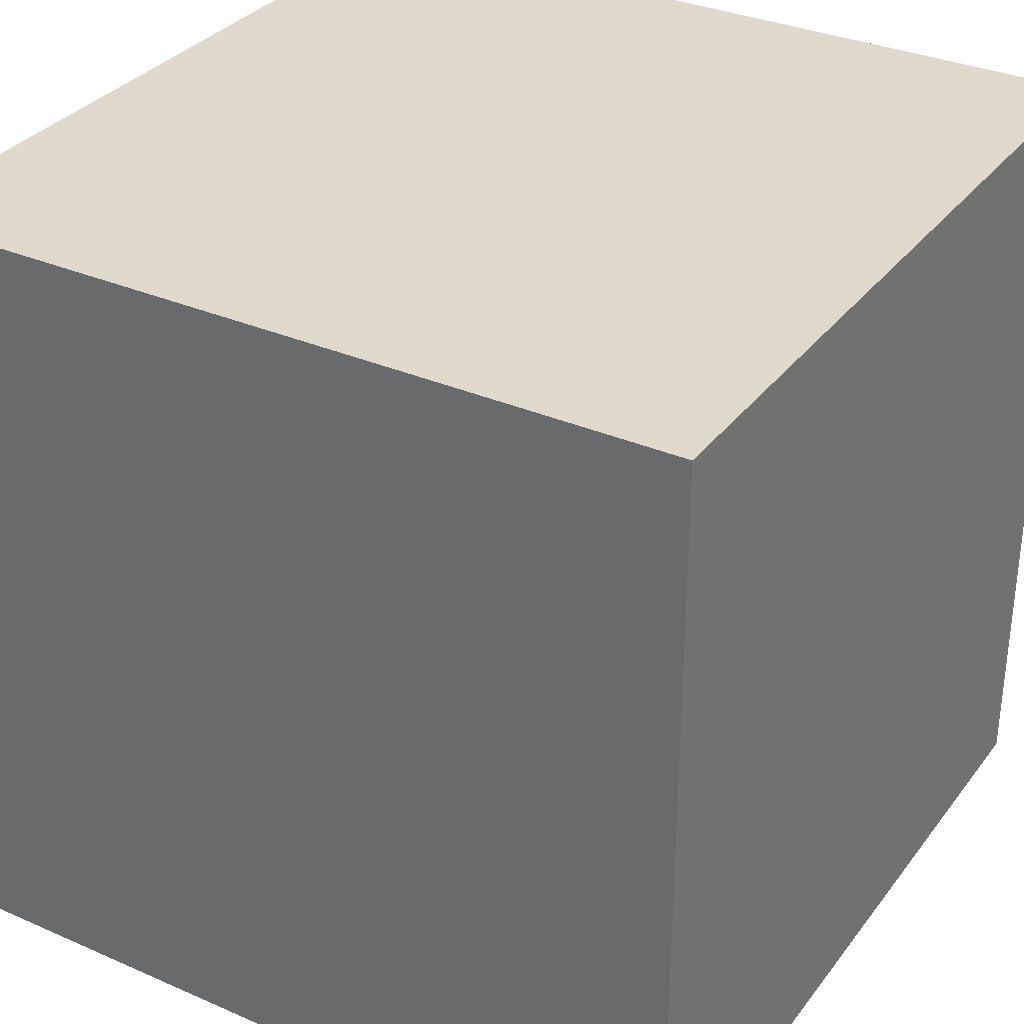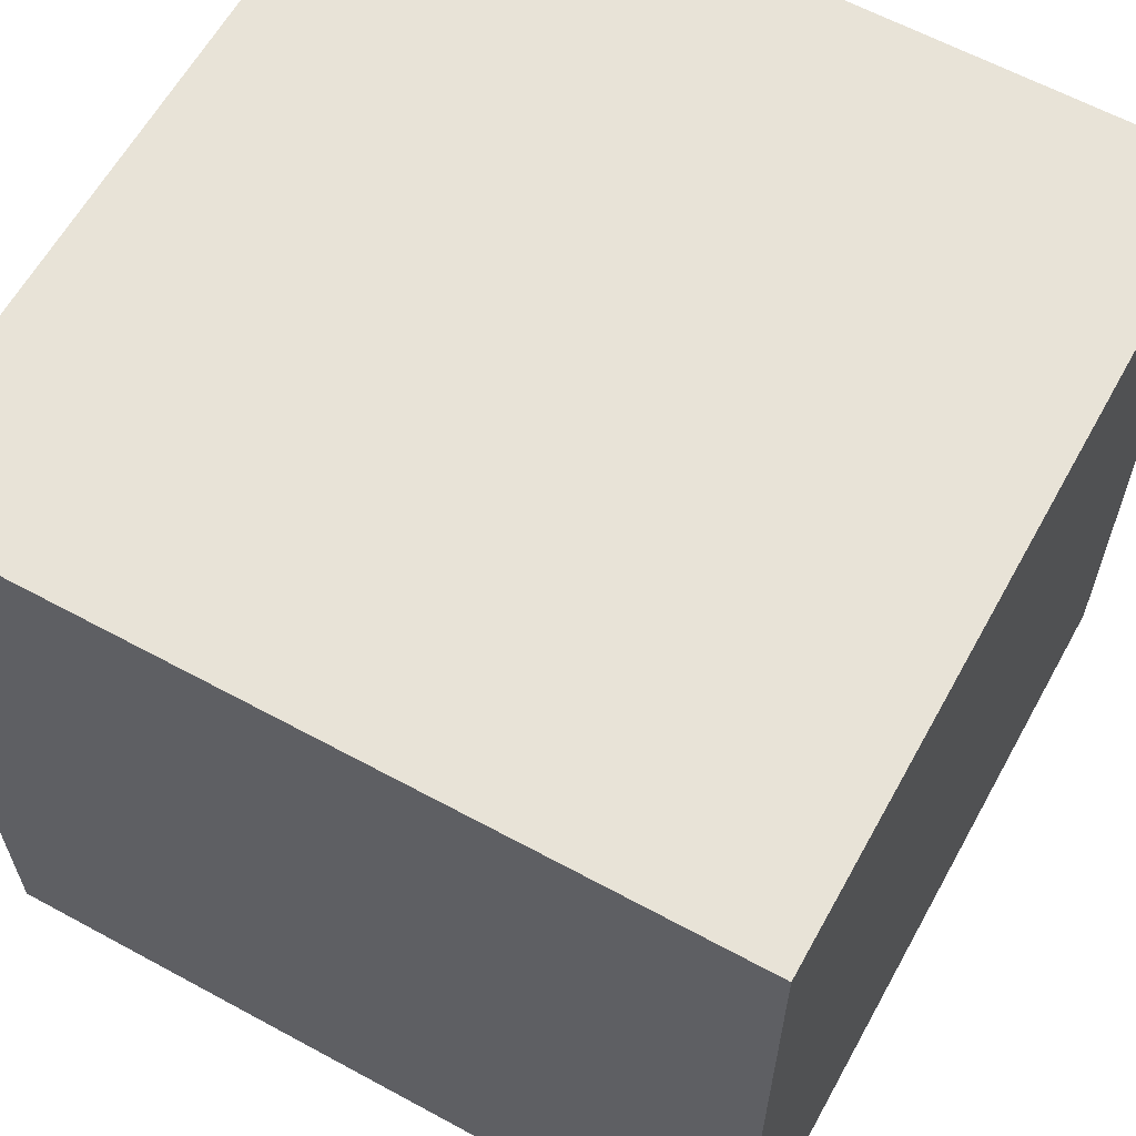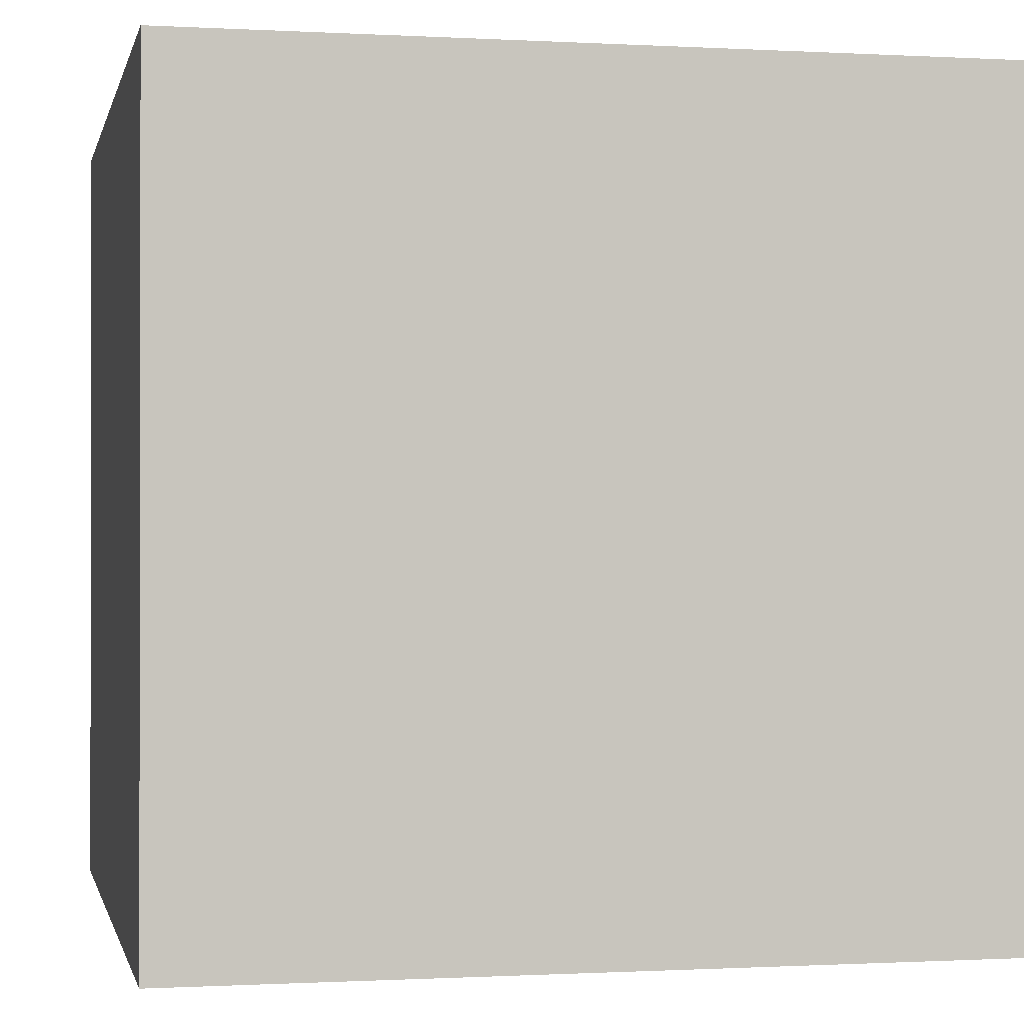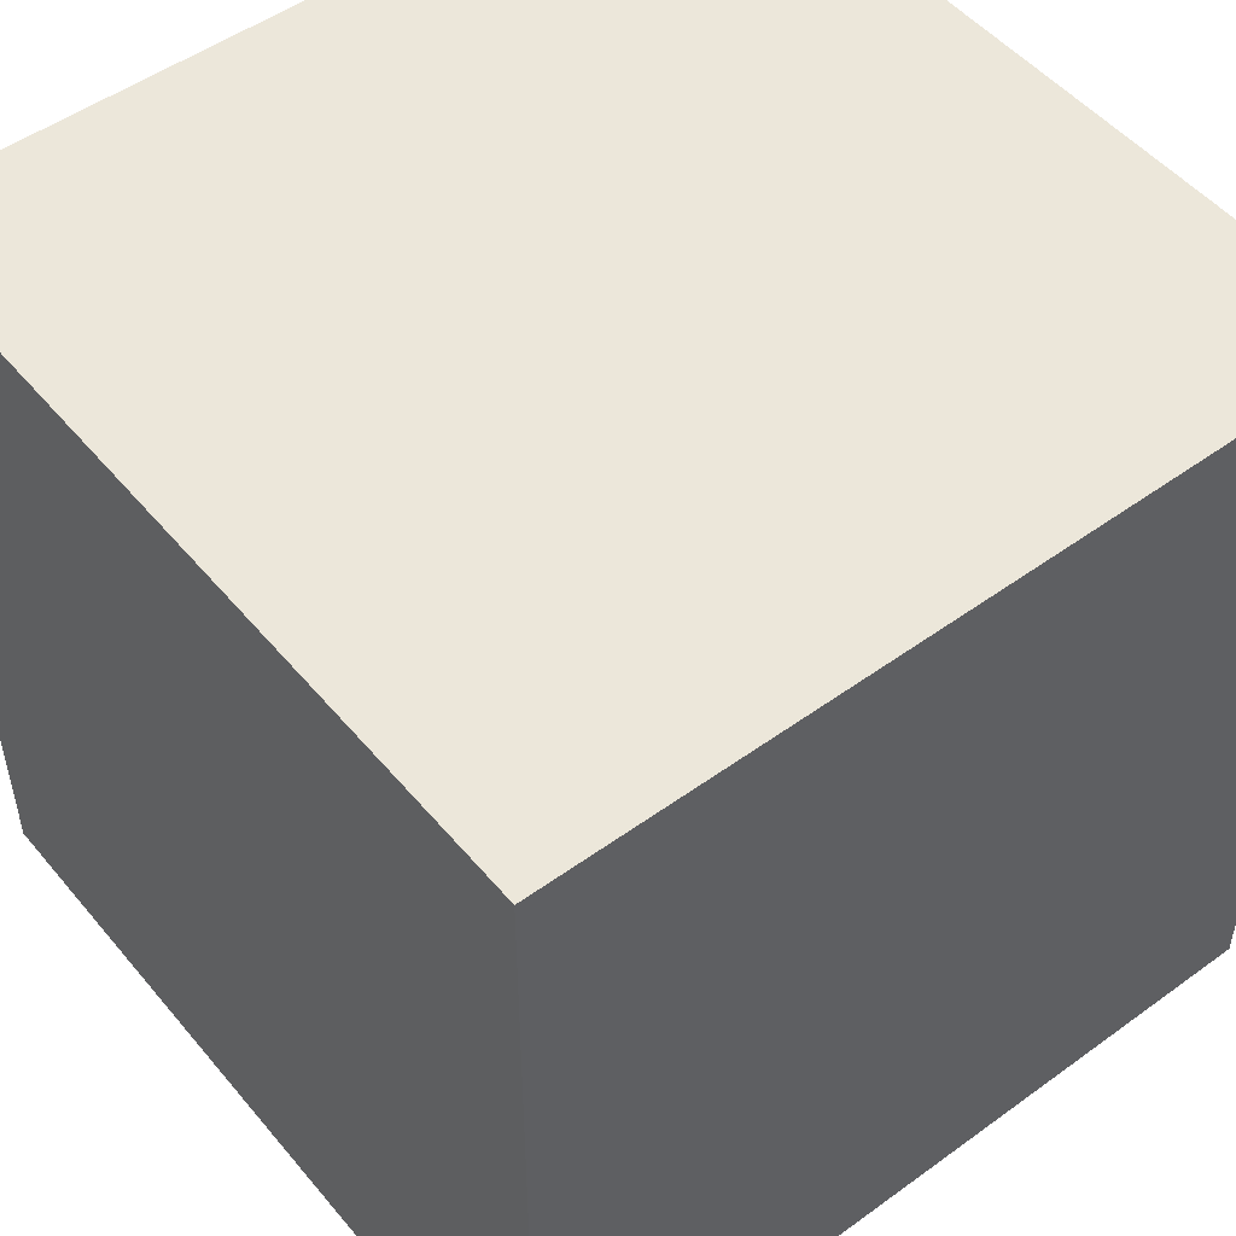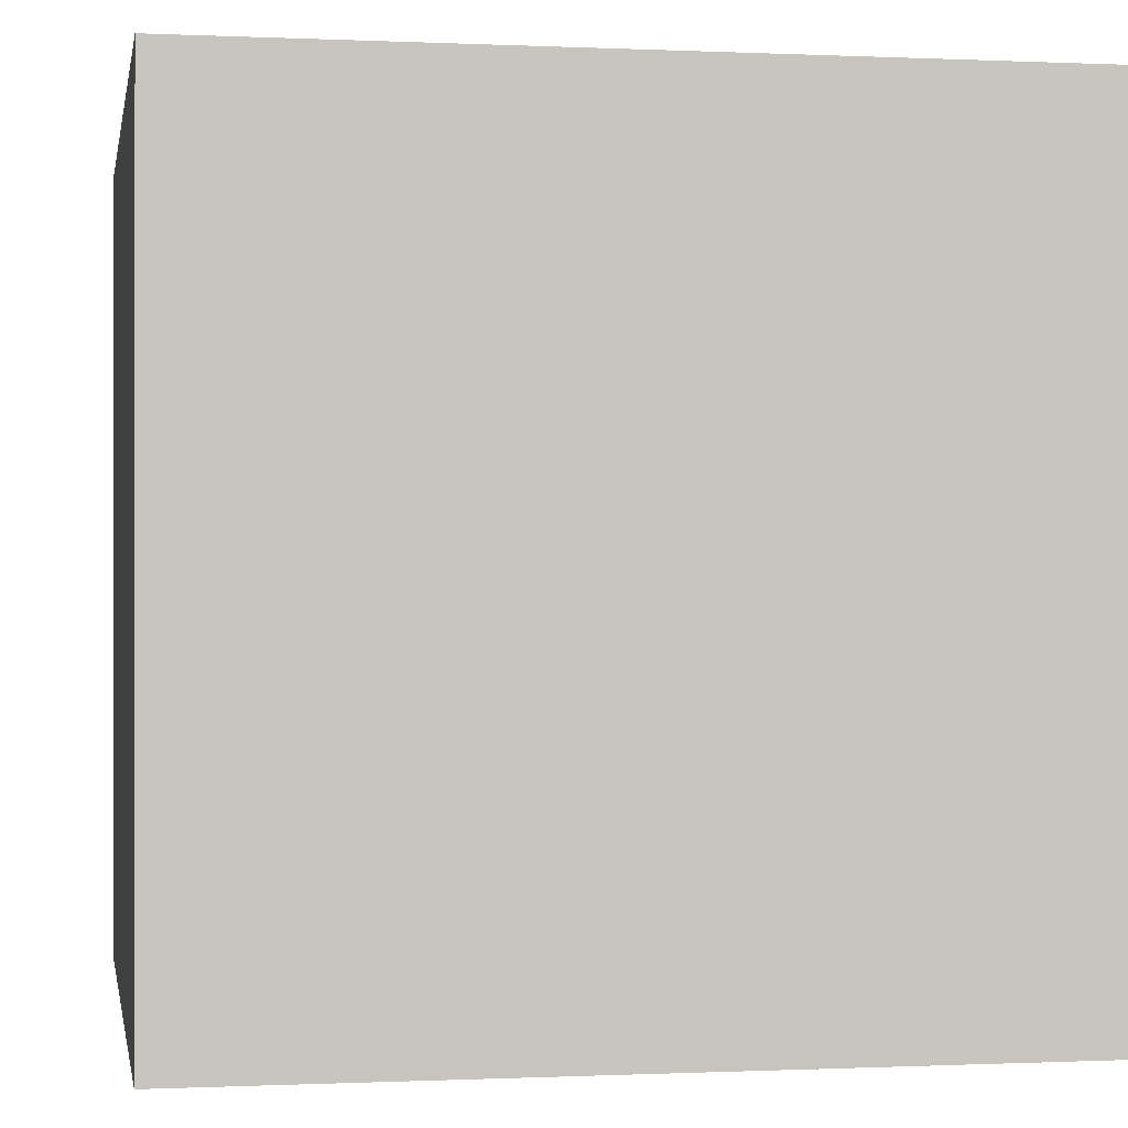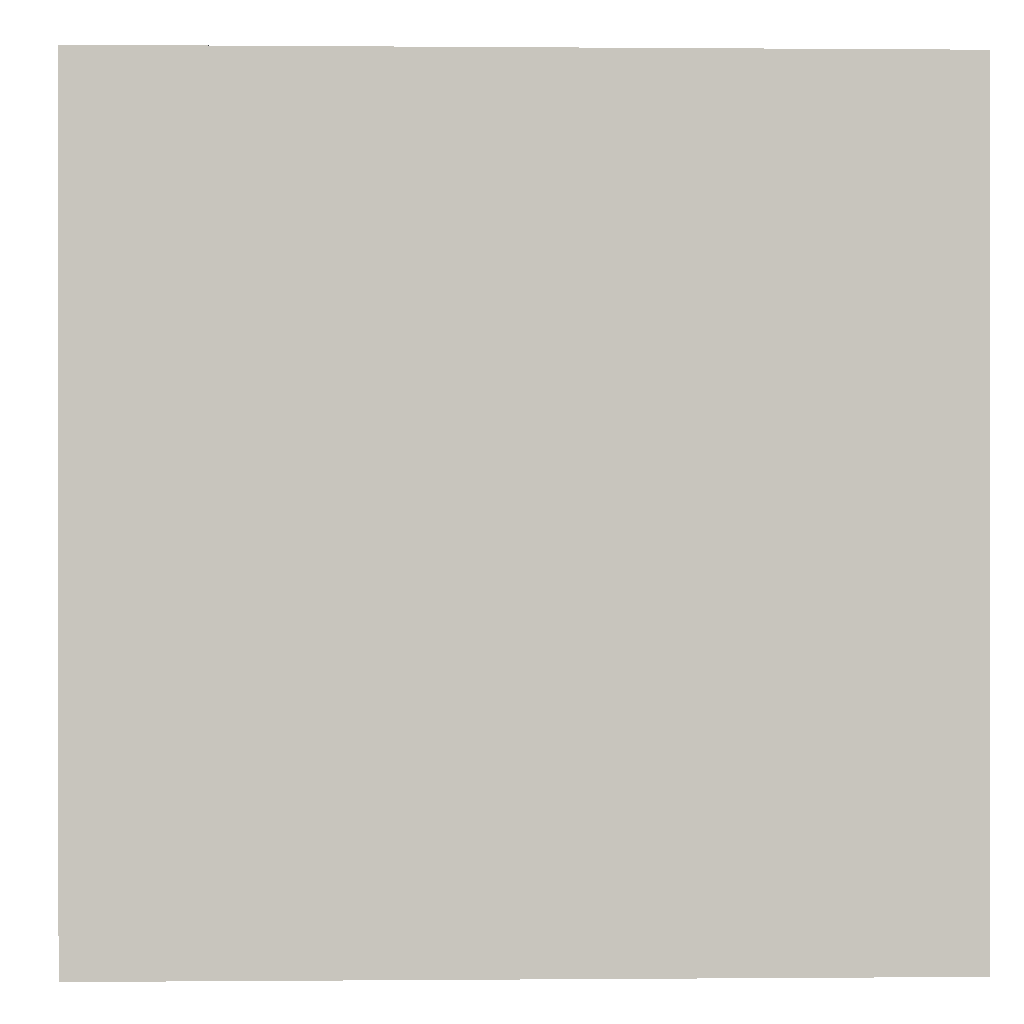
<metadata>
{"format":"obj","ext":"obj","renderer":"f3d","projection":"perspective","resolution":1024,"background":"white","views":[{"elev":32.8,"azim":31.1,"up":"+Y"},{"elev":61.9,"azim":-151.1,"up":"+Z"},{"elev":-0.6,"azim":168.1,"up":"+Z"},{"elev":50.6,"azim":-38.4,"up":"+Z"},{"elev":-0.3,"azim":170.1,"up":"+Y"},{"elev":0.2,"azim":-91.8,"up":"+Z"}]}
</metadata>
<code>
v -928 -1676 -96
v -904 -1700 -96
v -928 -1700 -96
v -904 -1676 -96
v -928 -1700 -72
v -928 -1676 -72
v -904 -1676 -72
v -904 -1700 -72
f 1 2 3
f 1 4 2
f 5 1 3
f 5 6 1
f 6 4 1
f 6 7 4
f 7 2 4
f 7 8 2
f 8 3 2
f 8 5 3
f 5 7 6
f 5 8 7

</code>
